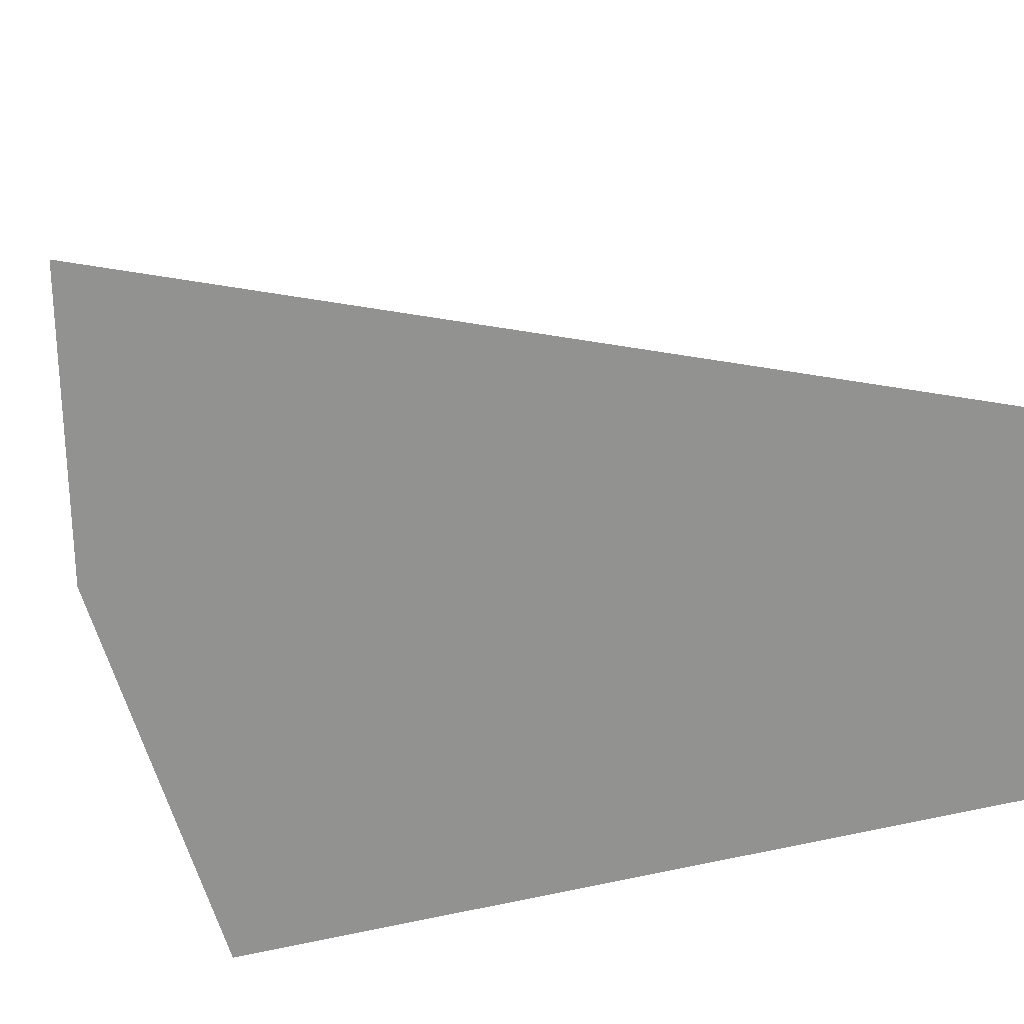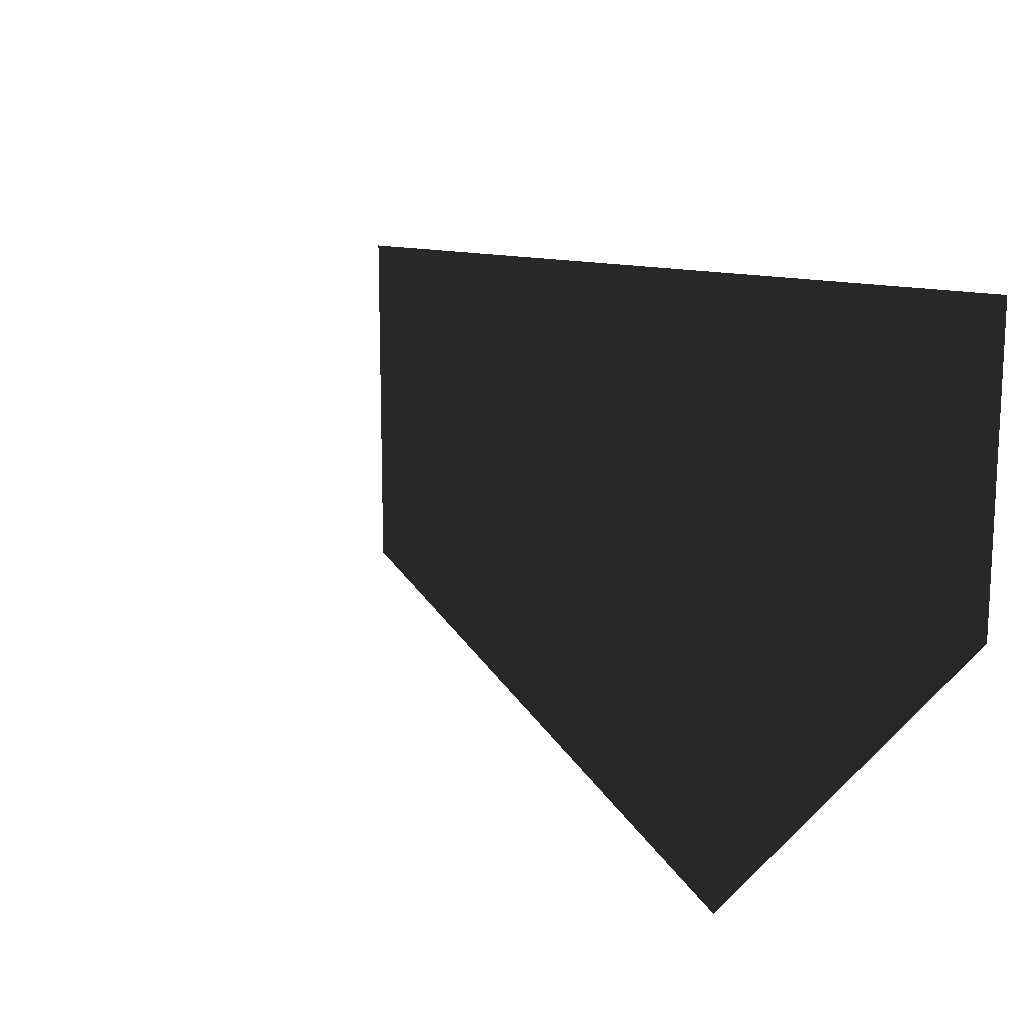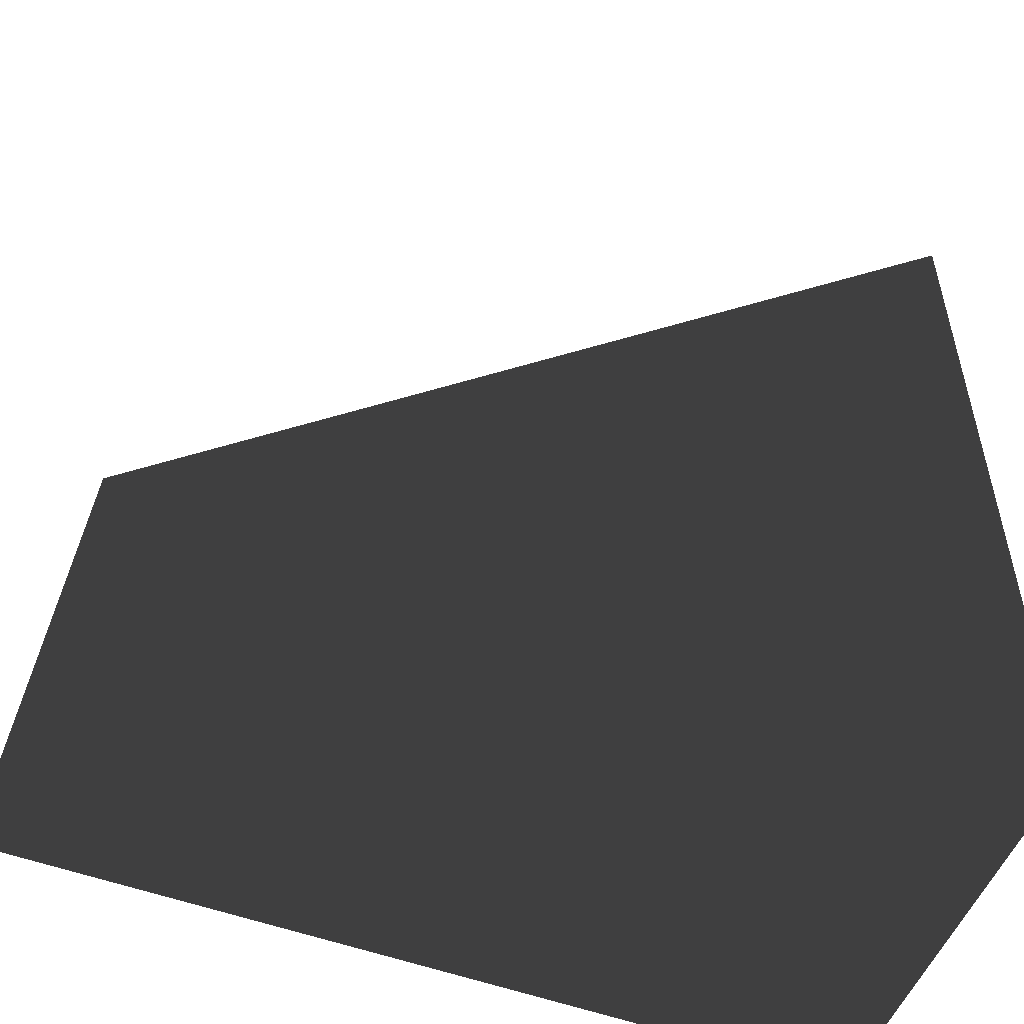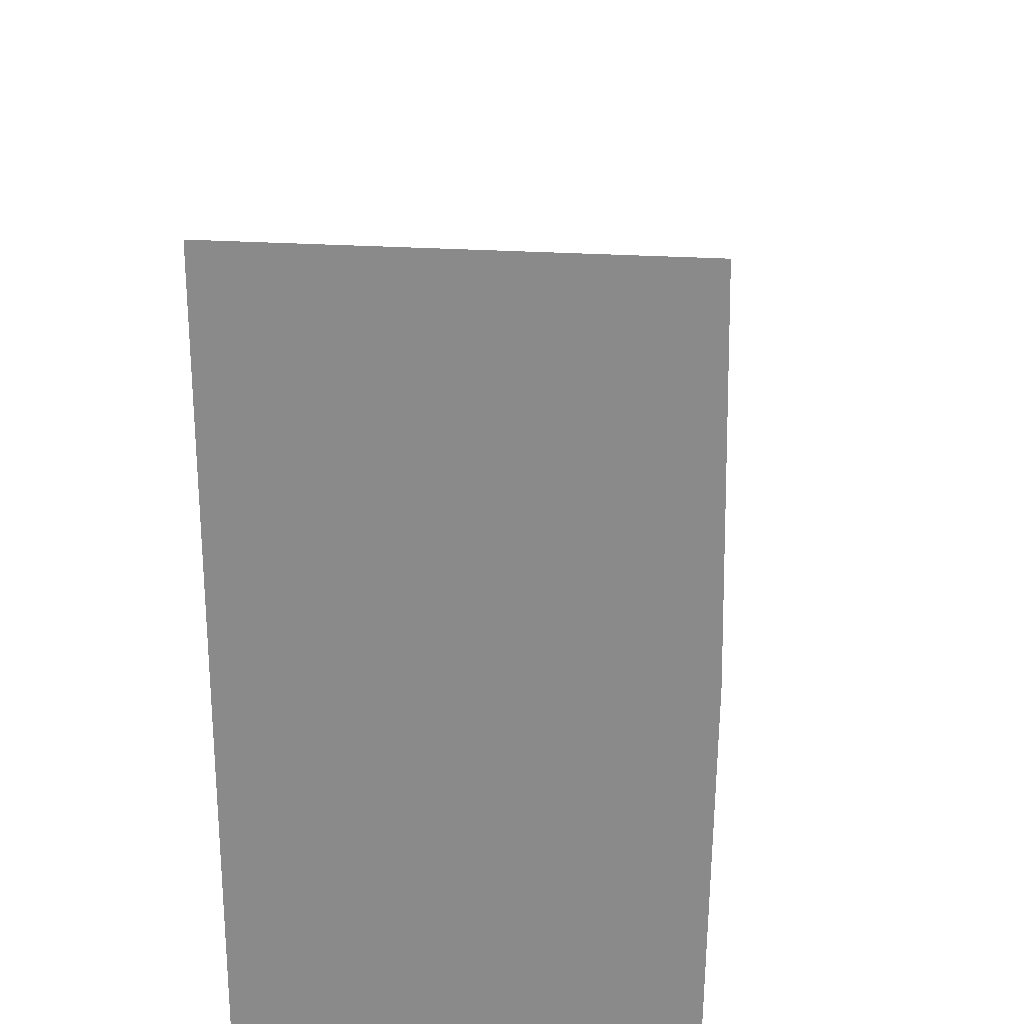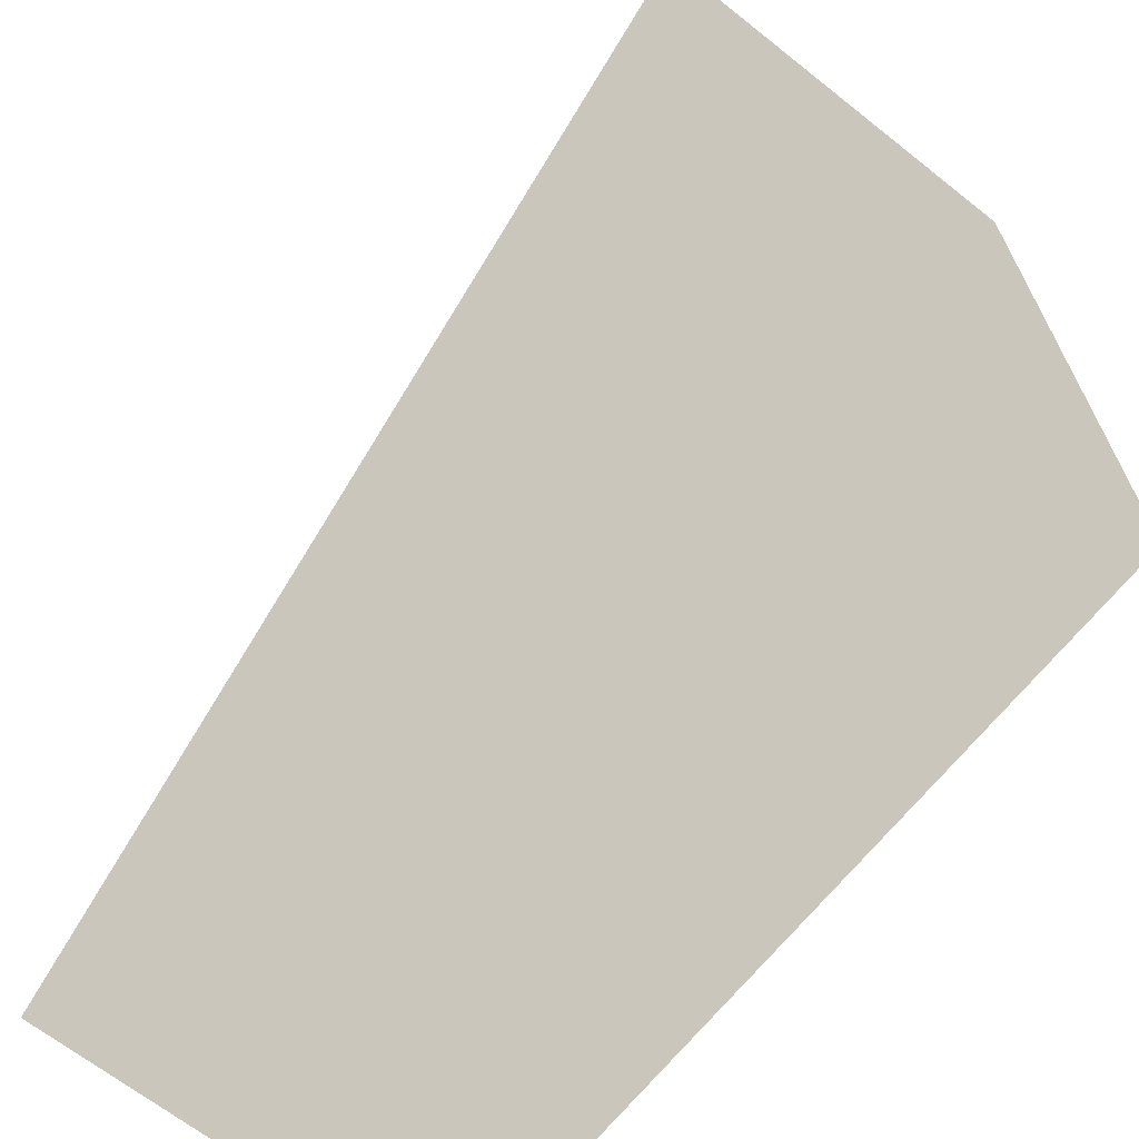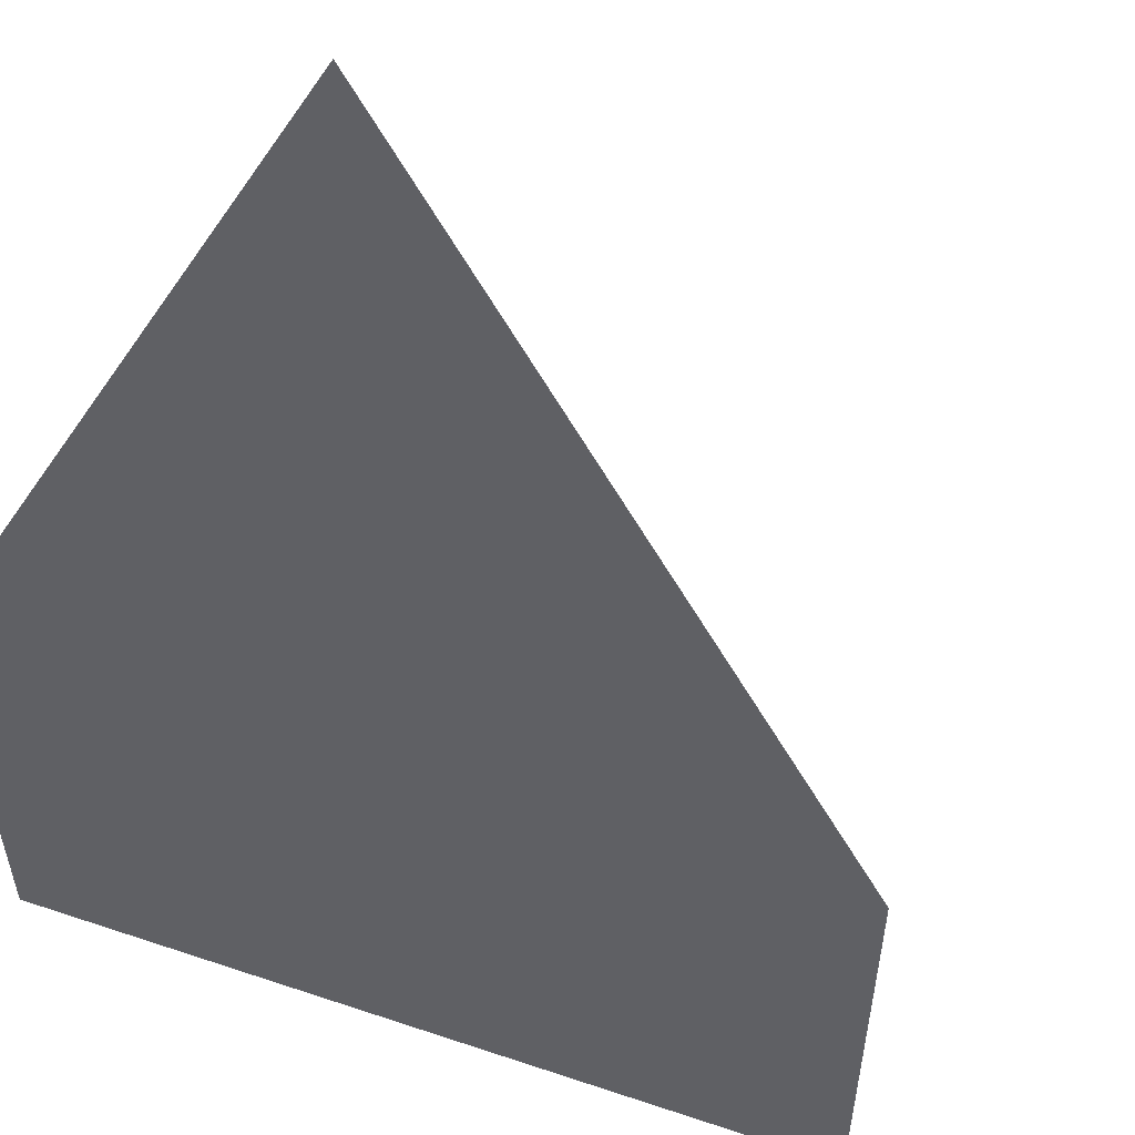
<metadata>
{"format":"obj","ext":"obj","renderer":"f3d","projection":"perspective","resolution":1024,"background":"white","views":[{"elev":23.3,"azim":70.3,"up":"+Z"},{"elev":15.1,"azim":-62.2,"up":"+Z"},{"elev":-52.9,"azim":-21.6,"up":"+Y"},{"elev":25.4,"azim":96.0,"up":"+Y"},{"elev":-66.9,"azim":51.6,"up":"+Y"},{"elev":48.6,"azim":110.1,"up":"+Z"}]}
</metadata>
<code>
v -0.25 -0.25 0
v 0.25 -0.25 0
v 0.25 0.25 0
v -0.25 -0.25 0.25
v 0.25 -0.25 0.25
v 0.25 0.25 0.25
v -0.25 -0.25 0
v 0.25 -0.25 0
v 0.25 -0.25 0.25
v -0.25 -0.25 0.25
v -0.25 -0.25 0
v -0.25 -0.25 0.25
v 0.25 0.25 0.25
v 0.25 0.25 0
v 0.25 -0.25 0
v 0.25 0.25 0
v 0.25 0.25 0.25
v 0.25 -0.25 0.25
f 3 2 1
f 4 5 6
f 7 8 9
f 9 10 7
f 11 12 13
f 13 14 11
f 15 16 17
f 17 18 15

</code>
